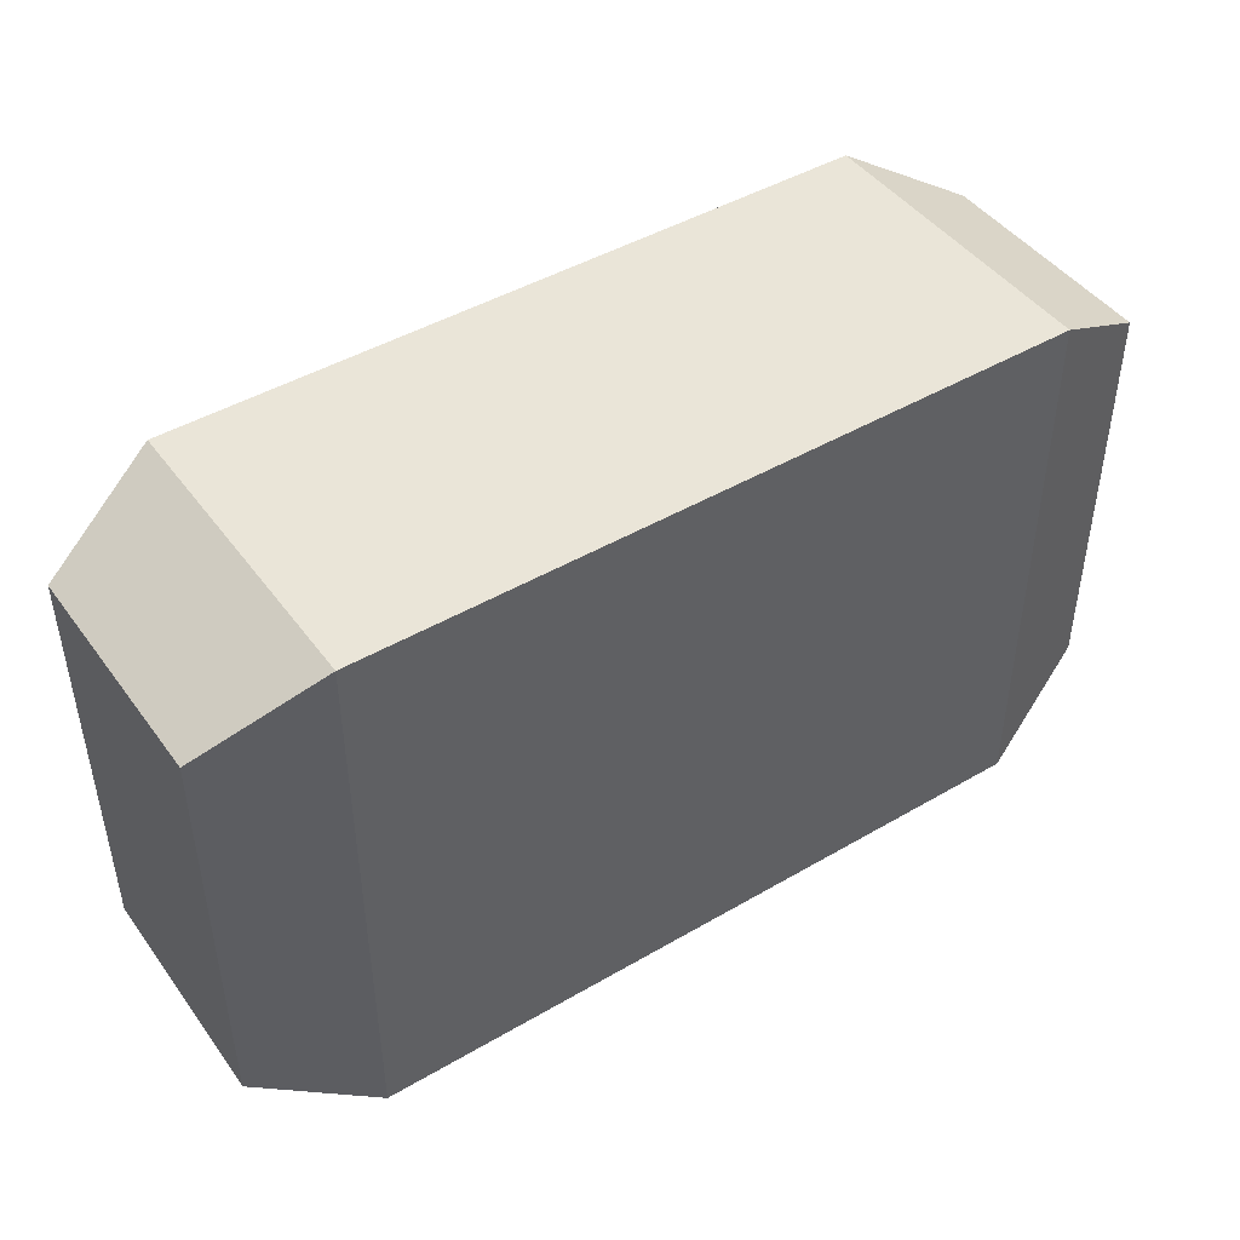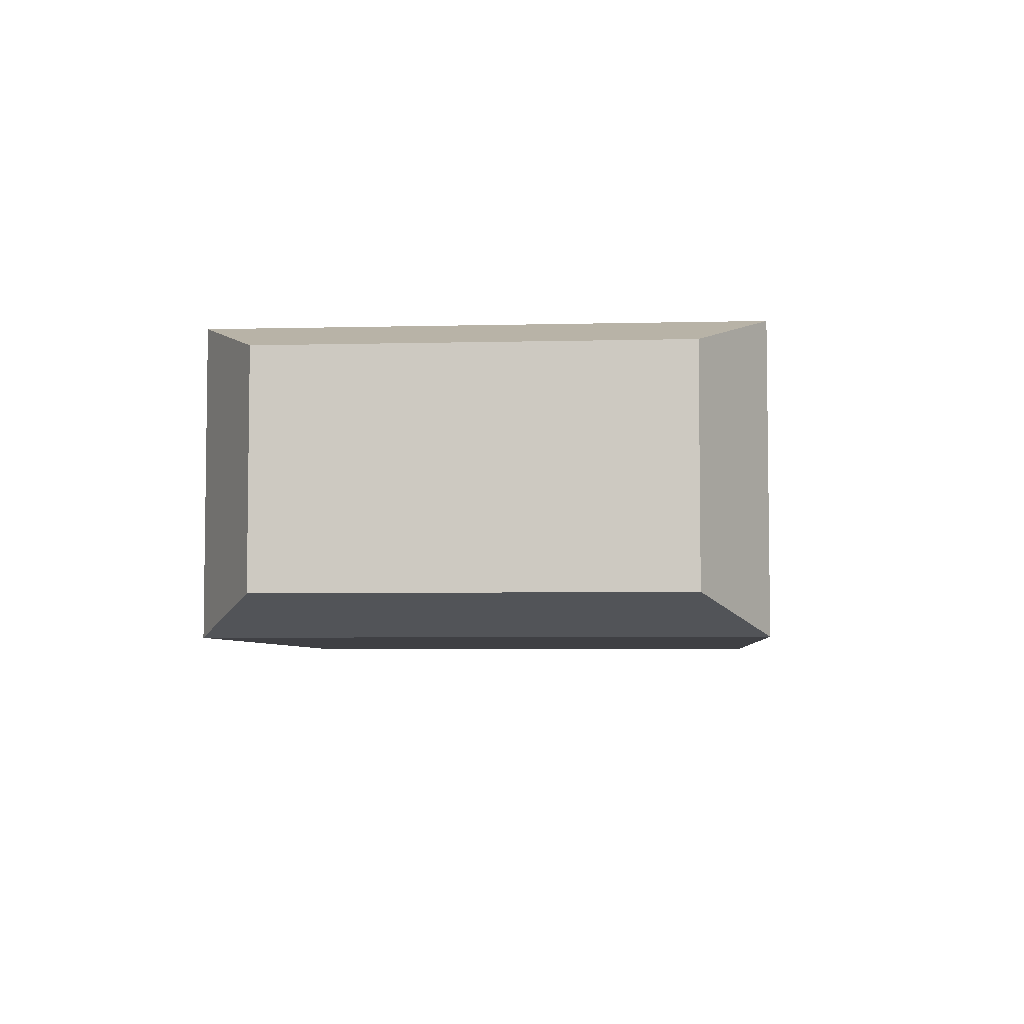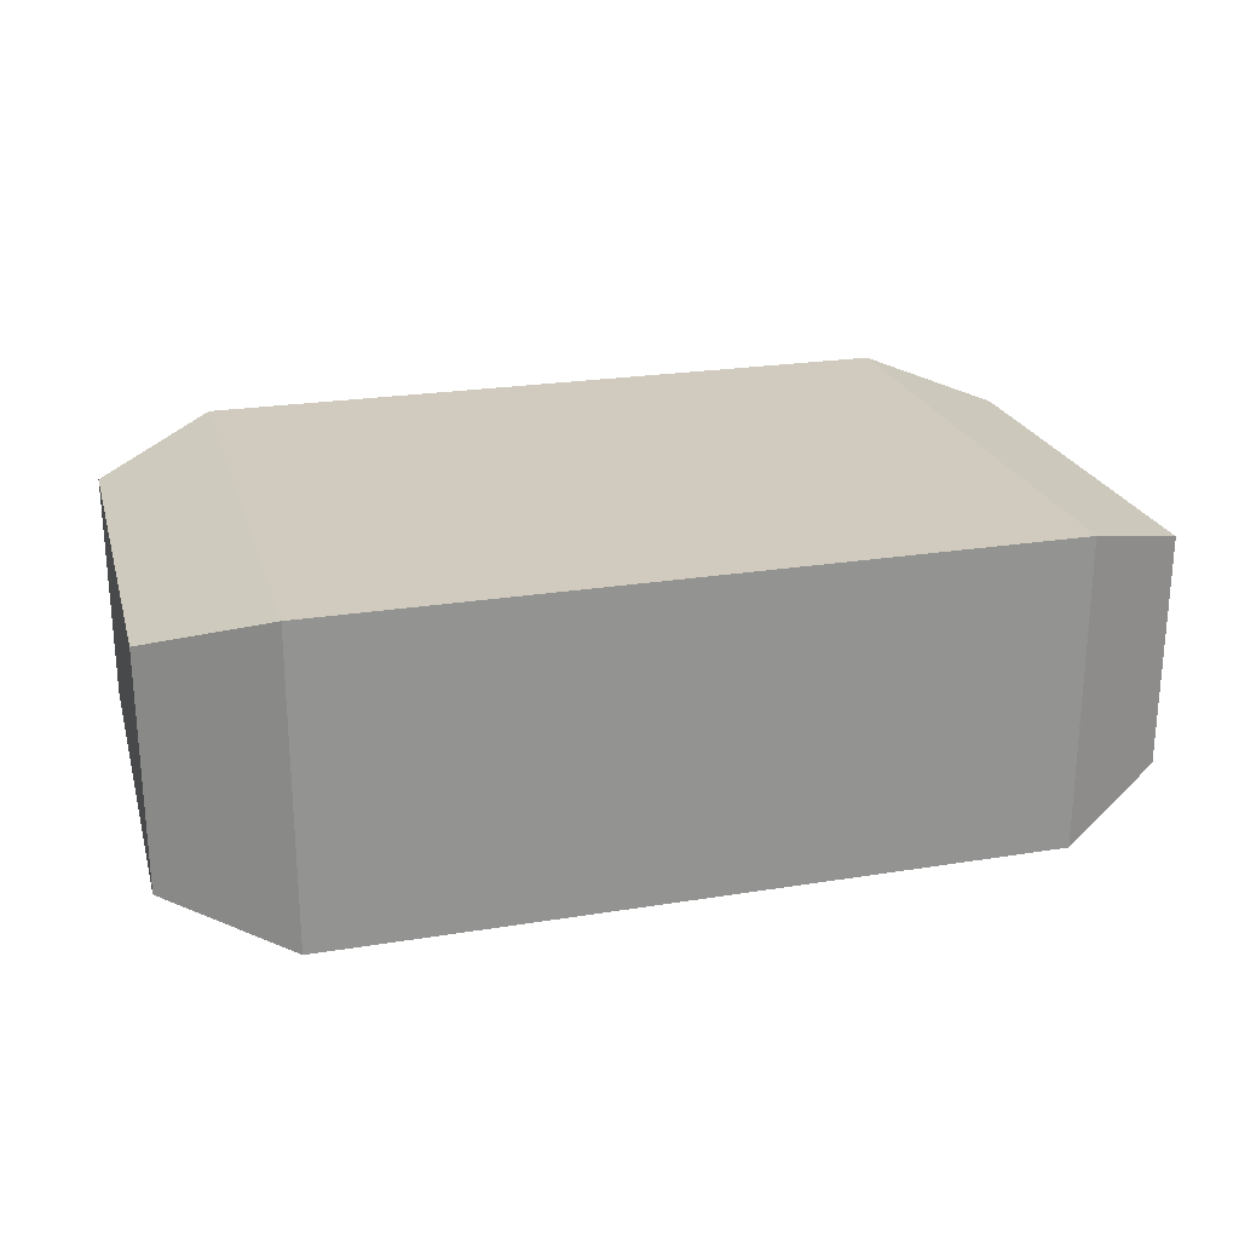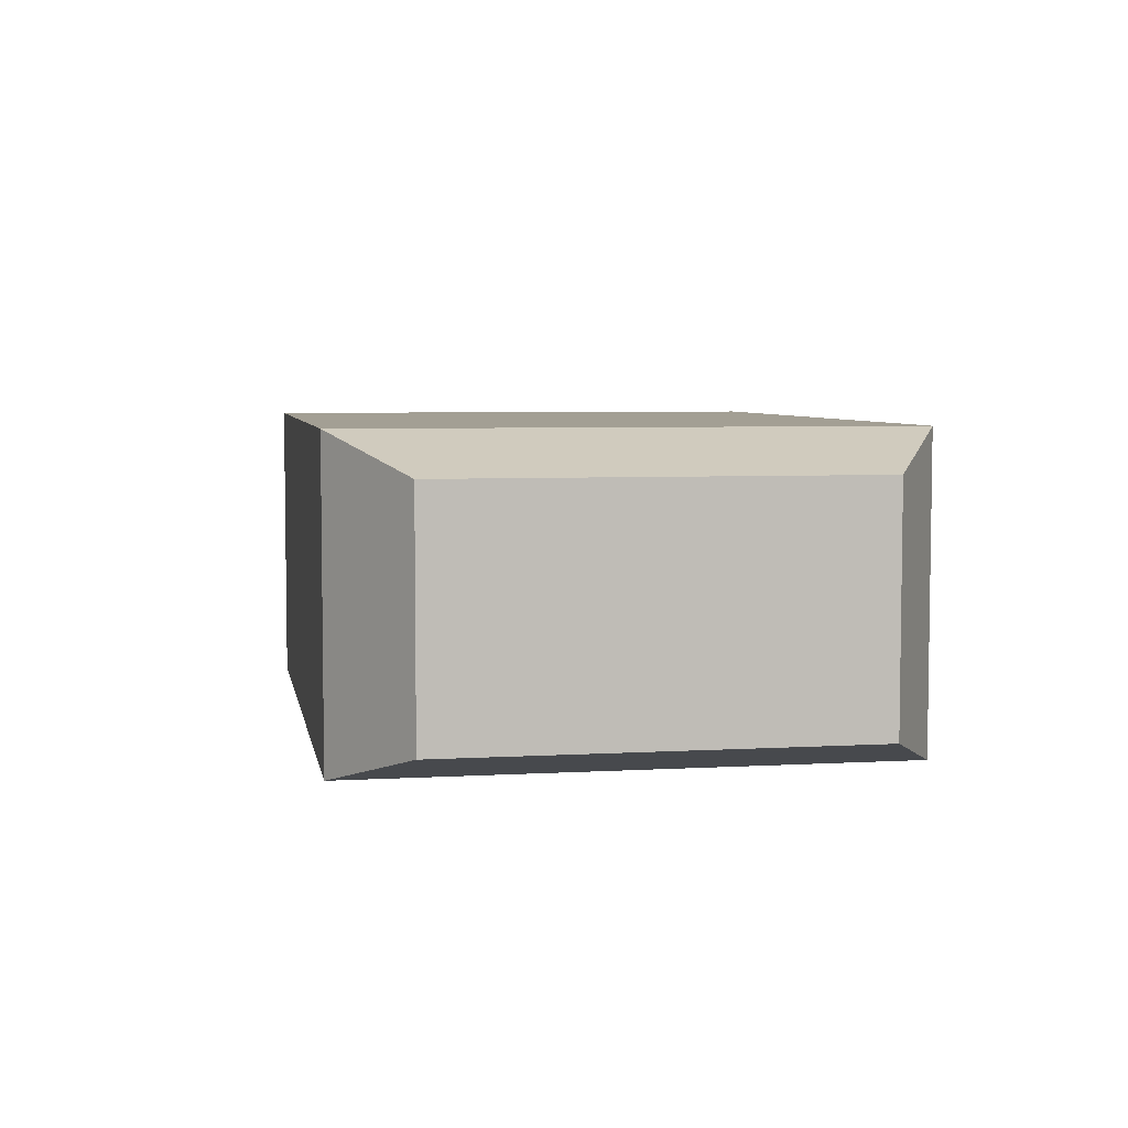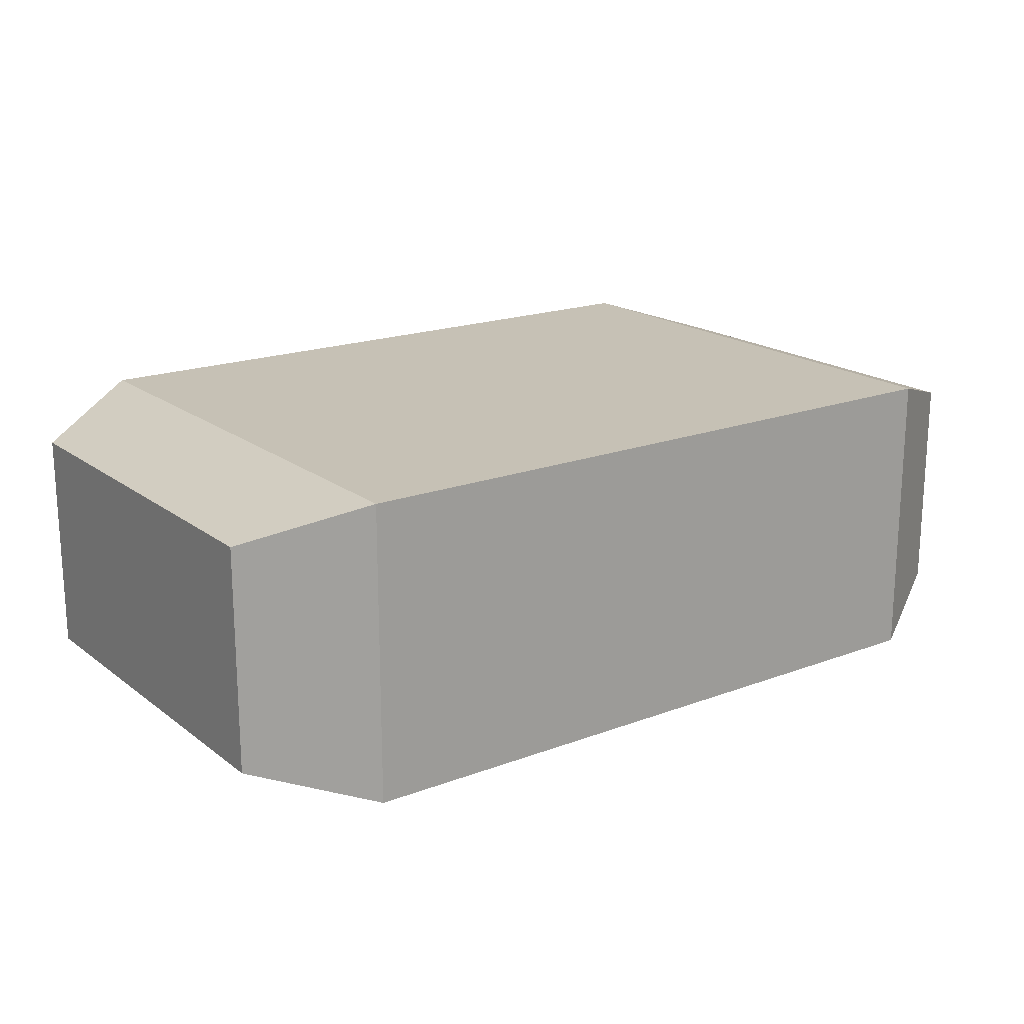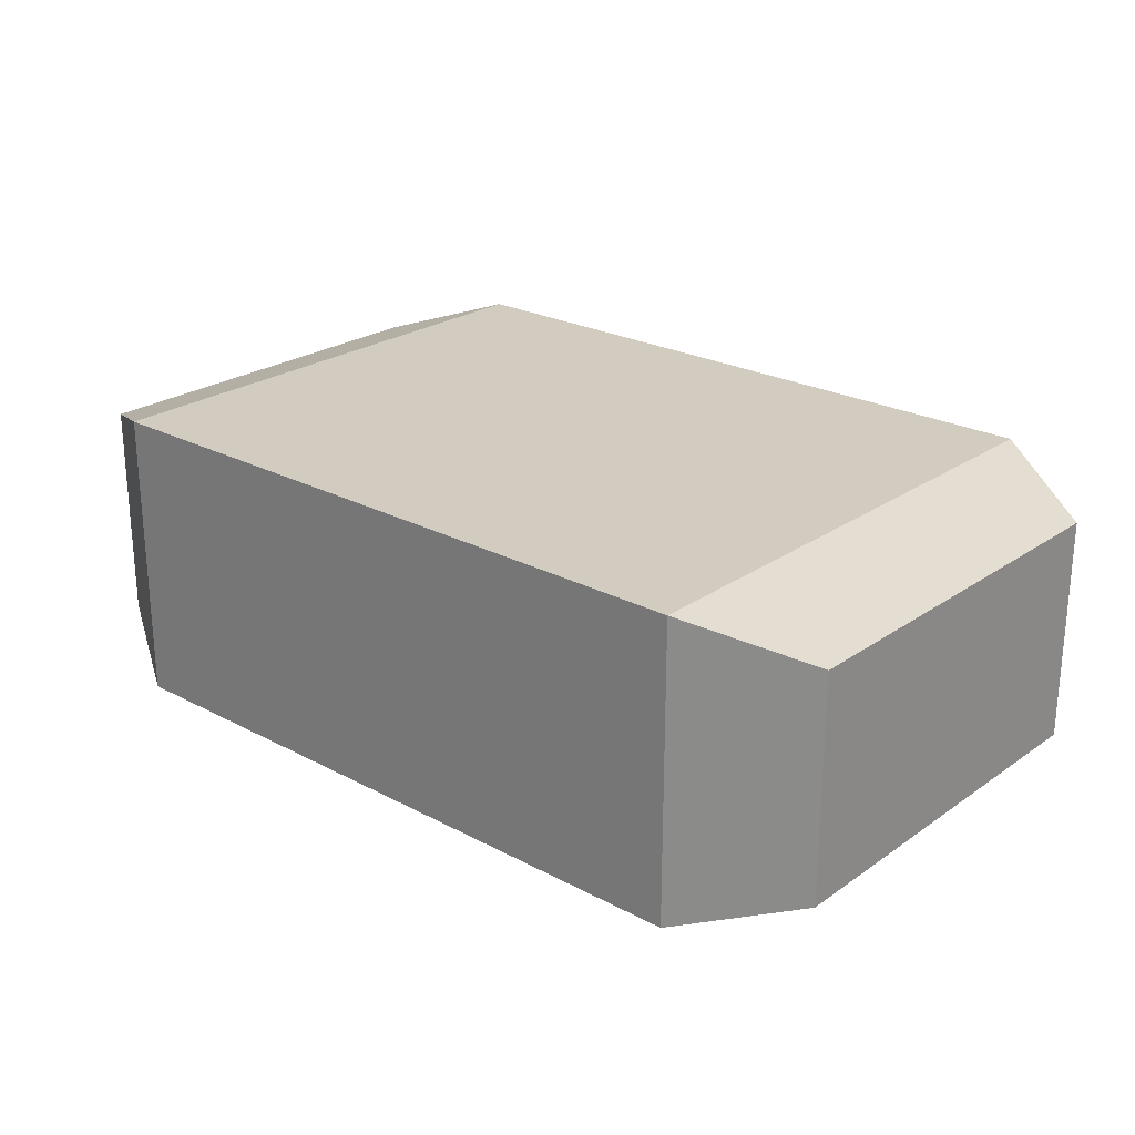
<metadata>
{"format":"obj","ext":"obj","renderer":"f3d","projection":"perspective","resolution":1024,"background":"white","views":[{"elev":45.4,"azim":146.0,"up":"+Z"},{"elev":-5.1,"azim":94.5,"up":"+Y"},{"elev":23.3,"azim":-15.3,"up":"+Y"},{"elev":5.3,"azim":-100.2,"up":"+Y"},{"elev":18.7,"azim":144.3,"up":"+Y"},{"elev":24.1,"azim":-138.7,"up":"+Y"}]}
</metadata>
<code>
o Cube
v -0.55 0.1354 -0.2437
v -0.4137 0.18 -0.324
v -0.55 -0.1354 -0.2437
v -0.4137 -0.18 -0.324
v 0.4137 0.18 -0.324
v 0.55 0.1354 -0.2437
v 0.55 -0.1354 -0.2437
v 0.4137 -0.18 -0.324
v -0.55 0.1354 0.2437
v -0.4137 0.18 0.324
v -0.55 -0.1354 0.2437
v -0.4137 -0.18 0.324
v 0.55 0.1354 0.2437
v 0.4137 0.18 0.324
v 0.55 -0.1354 0.2437
v 0.4137 -0.18 0.324
f 4 16 12
f 14 12 16
f 6 15 7
f 10 5 2
f 2 8 4
f 12 3 4
f 4 1 2
f 13 16 15
f 7 5 6
f 11 10 9
f 14 6 5
f 8 15 16
f 2 9 10
f 9 3 11
f 4 8 16
f 14 10 12
f 6 13 15
f 10 14 5
f 2 5 8
f 12 11 3
f 4 3 1
f 13 14 16
f 7 8 5
f 11 12 10
f 14 13 6
f 8 7 15
f 2 1 9
f 9 1 3

</code>
